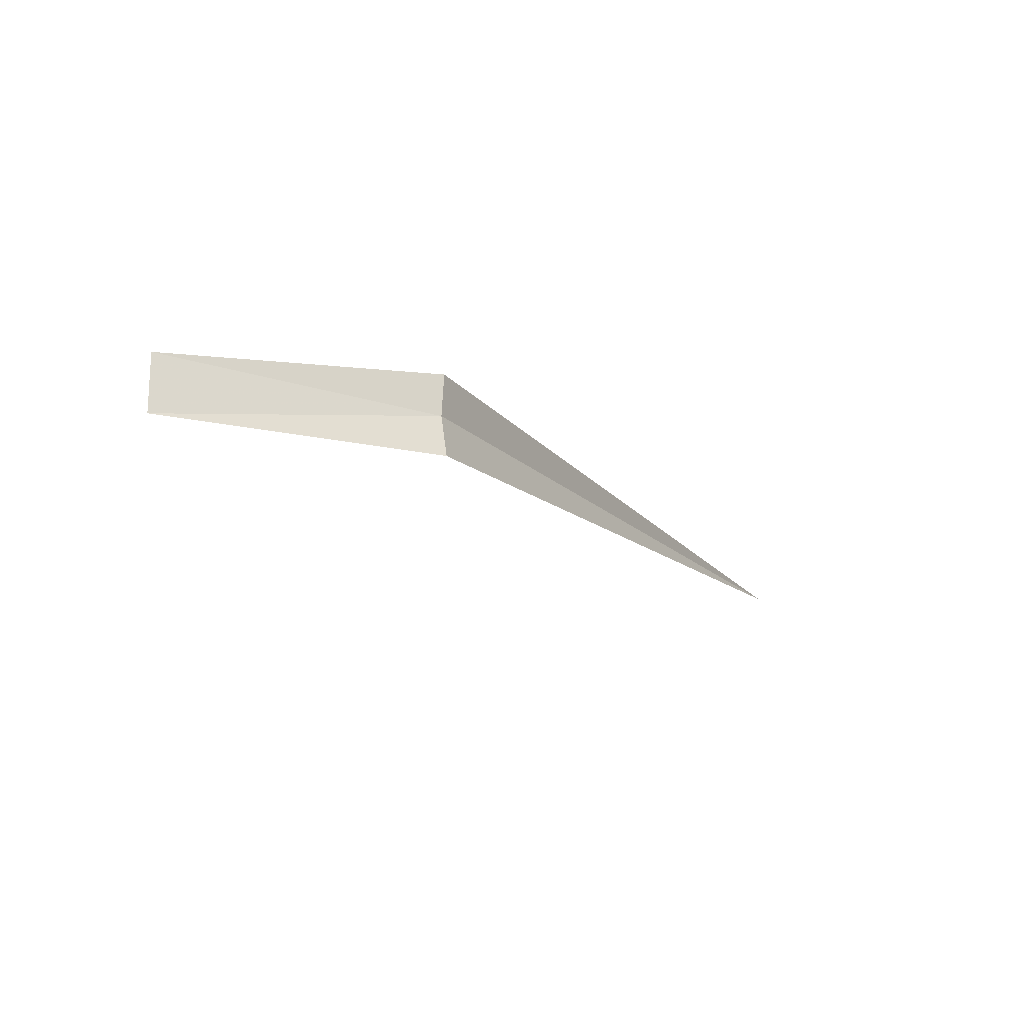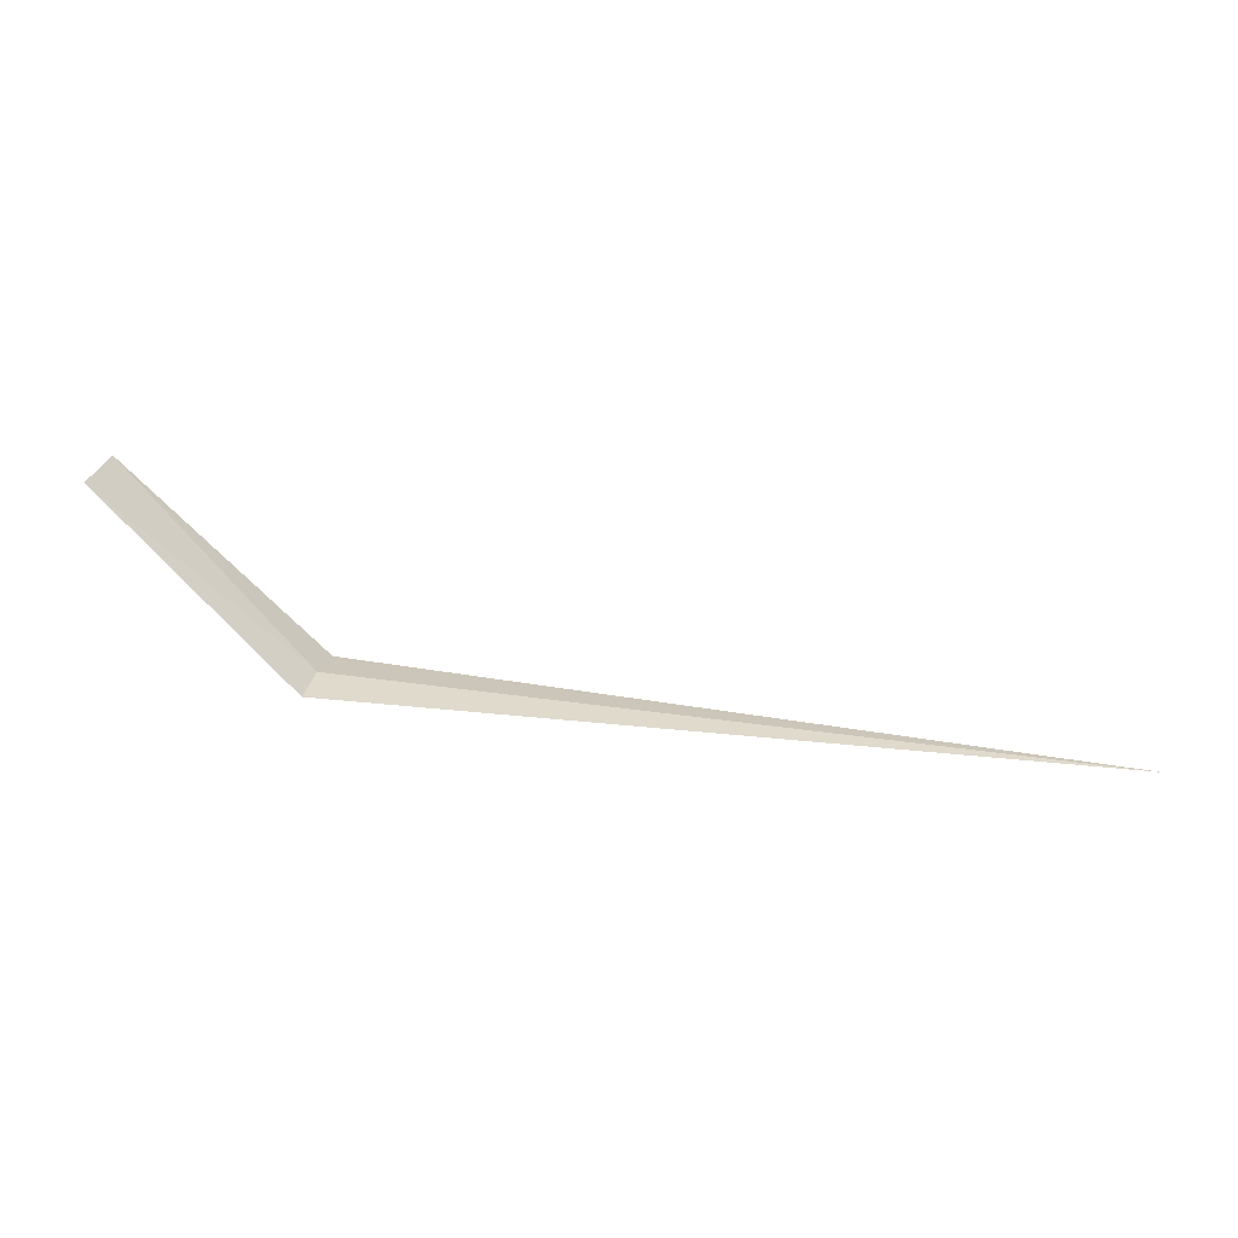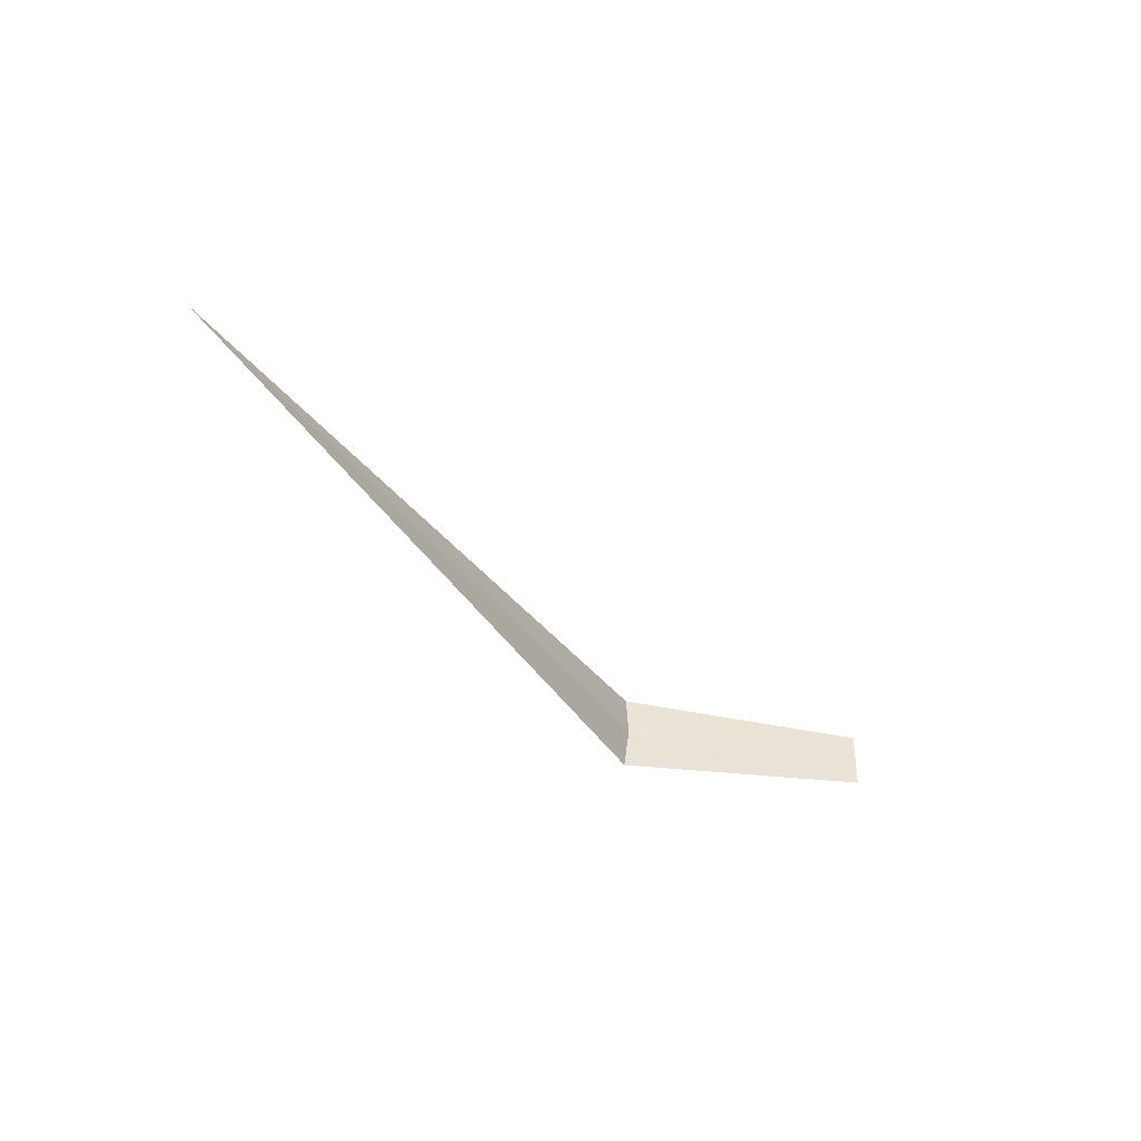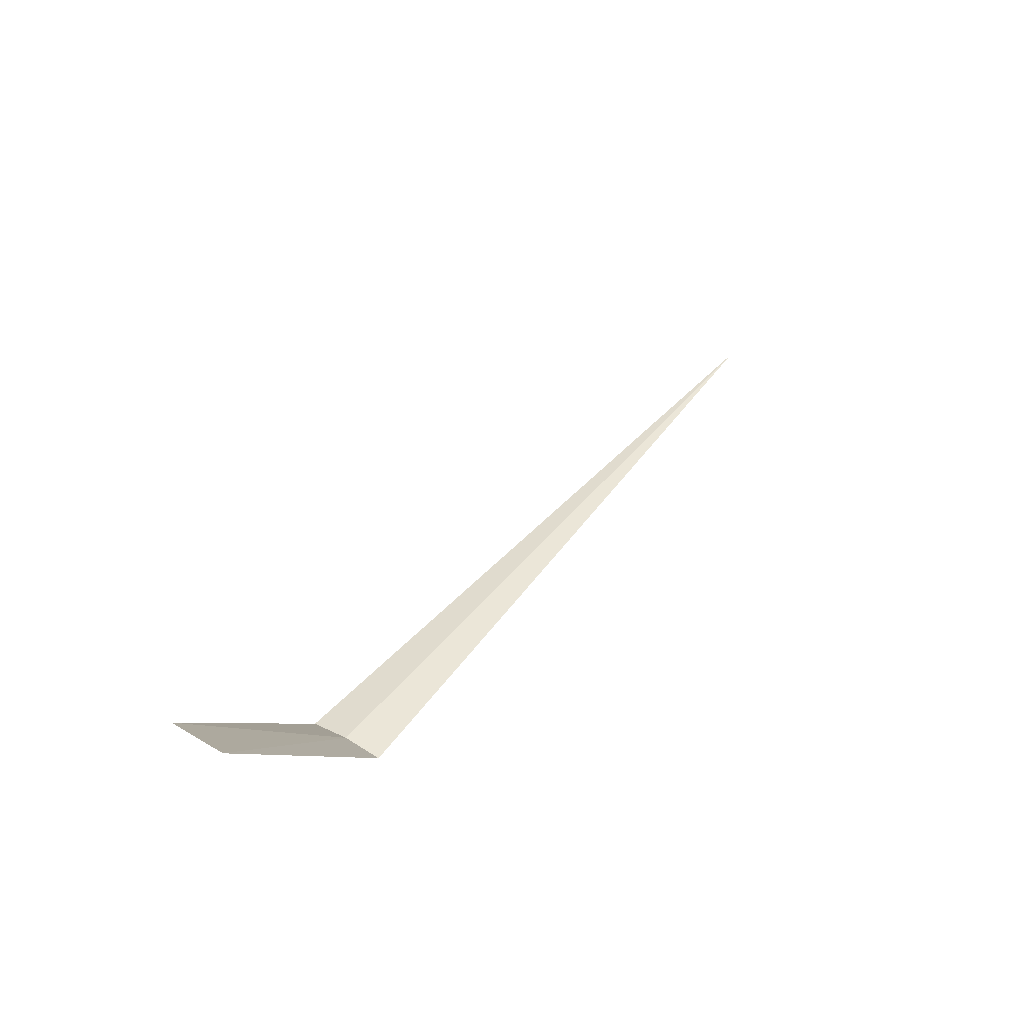
<metadata>
{"format":"obj","ext":"obj","renderer":"f3d","projection":"perspective","resolution":1024,"background":"white","views":[{"elev":-17.9,"azim":120.5,"up":"+Y"},{"elev":29.2,"azim":-167.1,"up":"+Z"},{"elev":-37.5,"azim":-59.8,"up":"+Y"},{"elev":42.8,"azim":125.4,"up":"+Z"}]}
</metadata>
<code>
v 14.44 -16.84 13.74
v 14.44 -17.27 13.67
v 16.44 -17.09 15.73
v 16.44 -16.46 15.73
v 14.44 -16.41 13.71
v 6.442 -16.86 13.74
f 1 4 3
f 1 5 4
f 1 3 2
f 1 6 5
f 1 2 6

</code>
